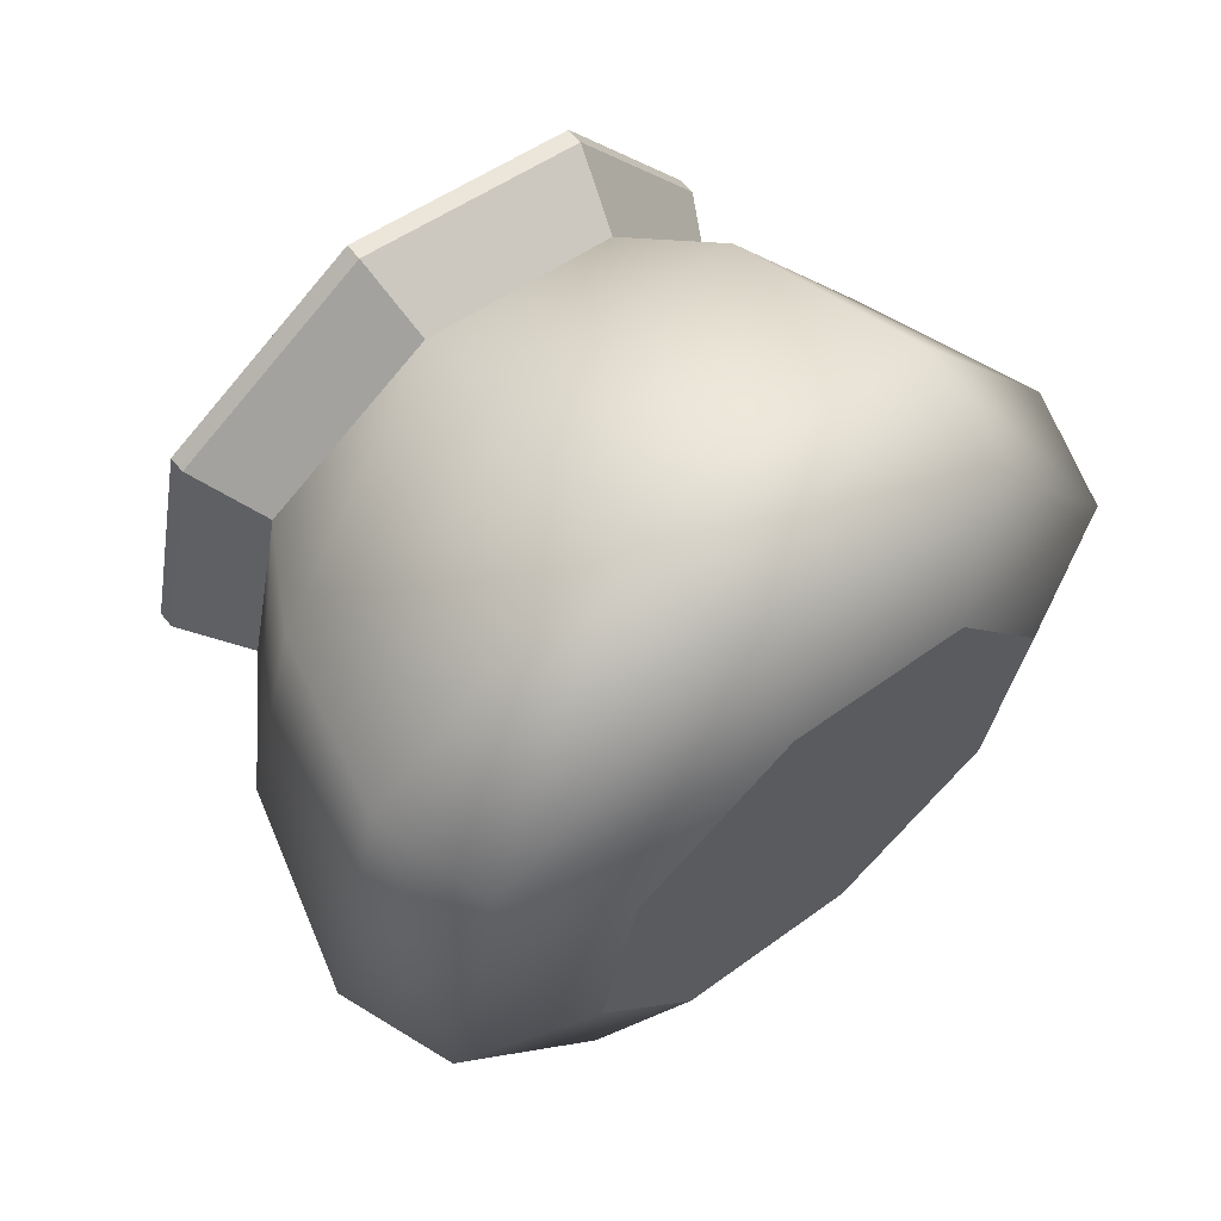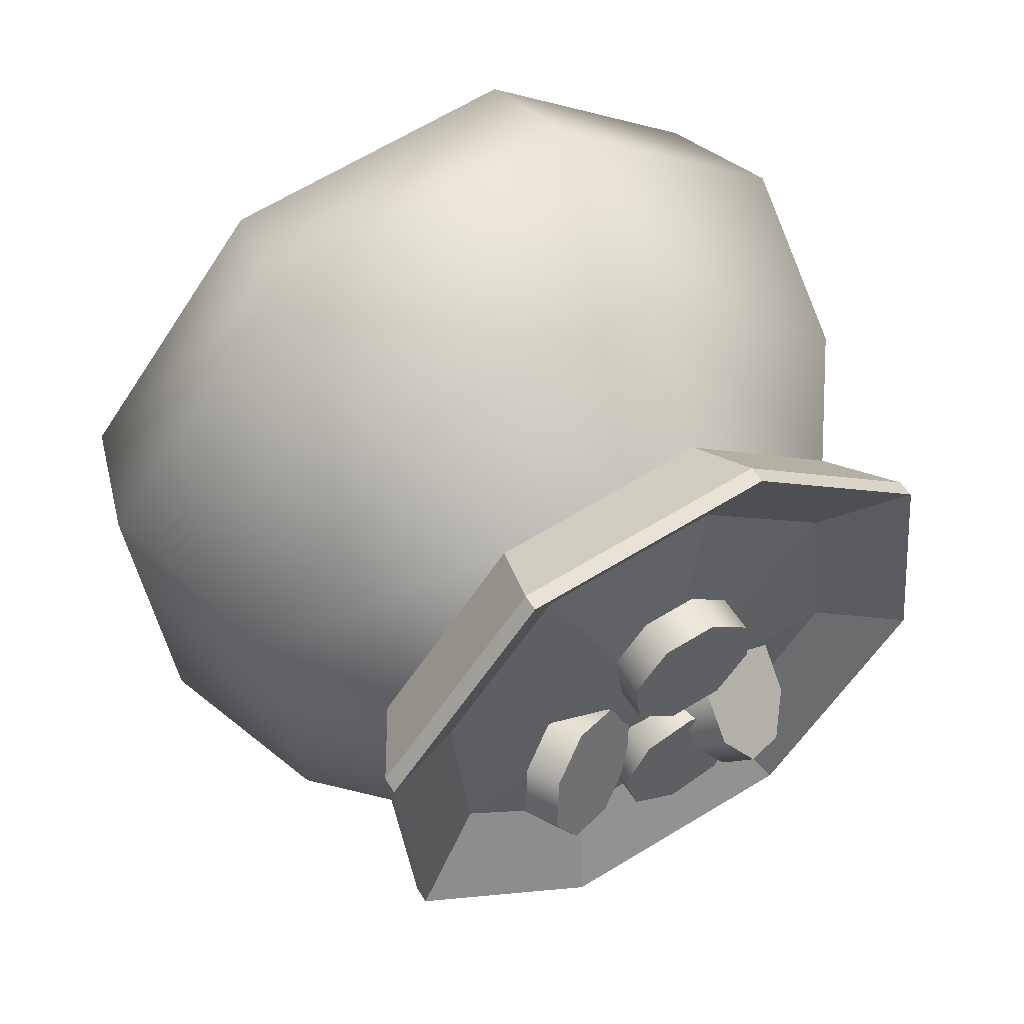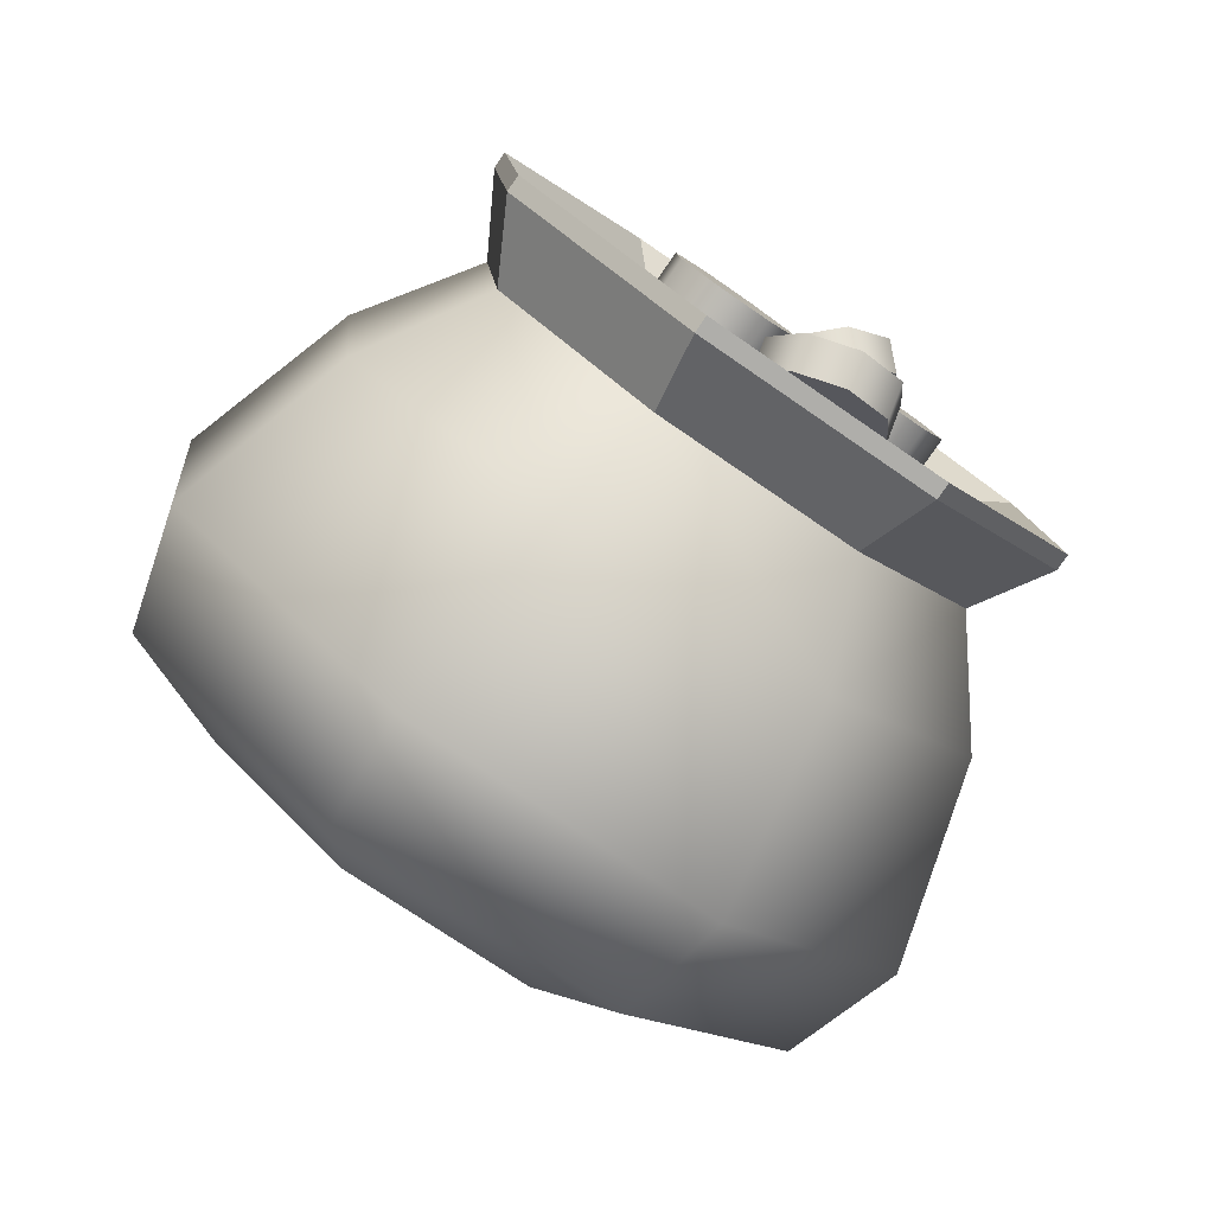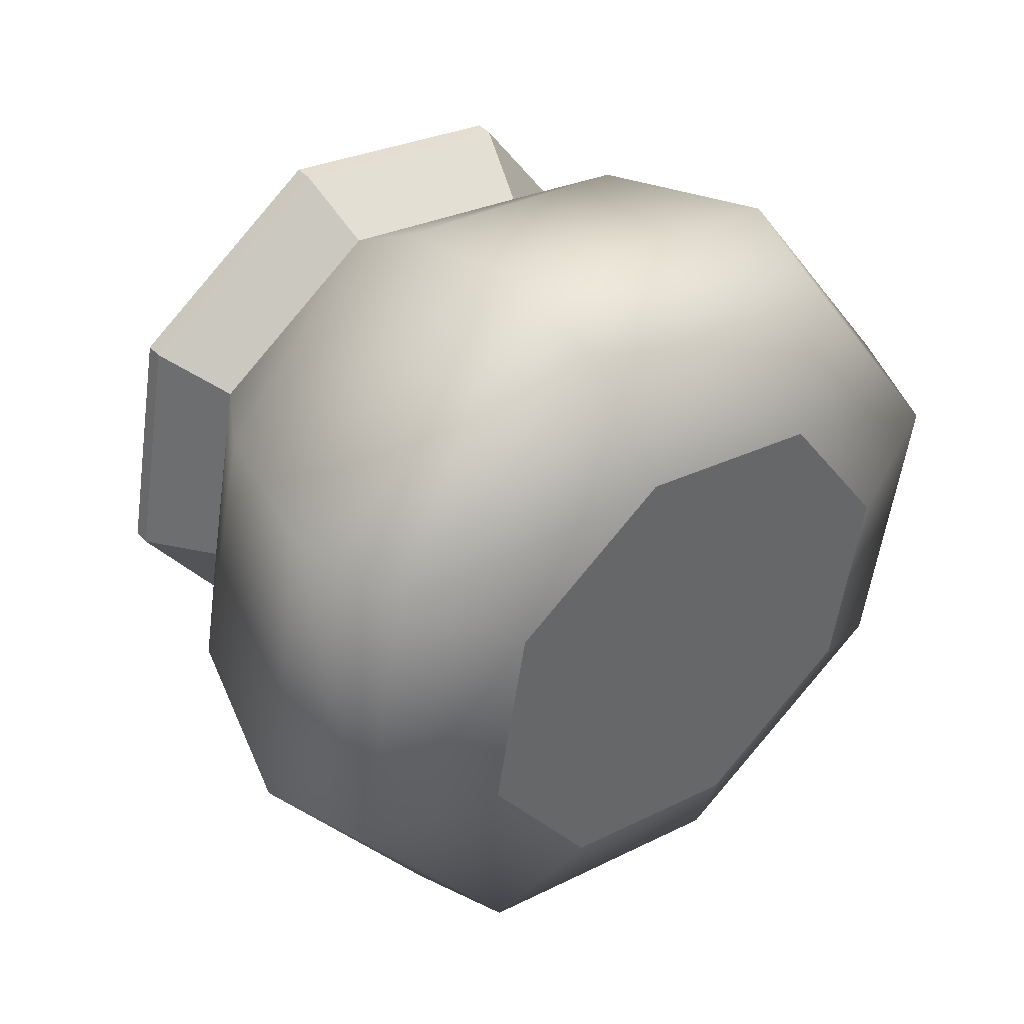
<metadata>
{"format":"obj","ext":"obj","renderer":"f3d","projection":"perspective","resolution":1024,"background":"white","views":[{"elev":16.9,"azim":-50.3,"up":"+Y"},{"elev":-20.4,"azim":114.4,"up":"+Z"},{"elev":-37.2,"azim":136.5,"up":"+Y"},{"elev":-4.1,"azim":-48.6,"up":"+Y"}]}
</metadata>
<code>
g meger3d_Char_treasure2_C1_2
v -0.2016 -0.03239 0.4063
v -0.4274 -0.1651 0.2429
v -0.3022 0.08486 0.4127
v -0.2851 -0.1991 0.293
v 1.776e-07 0.03668 0.4532
v 1.773e-07 0.1884 0.4831
v -0.3022 -0.415 0.07303
v -0.2016 -0.3659 0.1797
v 3.435e-08 -0.5185 0.002675
v 8.22e-08 -0.4349 0.1327
v -0.3323 0.1841 0.3204
v -0.47 -0.09079 0.1336
v -0.2845 0.2621 0.1205
v -0.4024 0.02676 -0.03937
v 3.226e-08 0.3671 0.1757
v 1.32e-07 0.2979 0.3978
v -0.3323 -0.3657 -0.05321
v -0.2845 -0.201 -0.2104
v -2.525e-08 -0.4795 -0.1306
v -1.023e-07 -0.2985 -0.2767
v -0.2189 0.2818 -0.02521
v -0.3095 0.1007 -0.1482
v -3.019e-08 0.3568 0.02575
v -0.2189 -0.08028 -0.2713
v -1.337e-07 -0.1553 -0.3222
v -0.2016 -0.03239 0.4063
v 1.299e-07 -0.1991 0.293
v -0.2851 -0.1991 0.293
v 1.776e-07 0.03668 0.4532
v 1.299e-07 -0.1991 0.293
v -0.2016 -0.03239 0.4063
v -0.2016 -0.3659 0.1797
v 1.299e-07 -0.1991 0.293
v 8.22e-08 -0.4349 0.1327
v -0.2851 -0.1991 0.293
v 1.299e-07 -0.1991 0.293
v -0.2016 -0.3659 0.1797
v -0.3095 0.1007 -0.1482
v -0.2552 0.3592 -0.0746
v -0.2189 0.2818 -0.02521
v -0.3609 0.1482 -0.218
v -0.2189 0.2818 -0.02521
v -5.511e-08 0.4467 -0.01519
v -3.019e-08 0.3568 0.02575
v -0.2552 0.3592 -0.0746
v -1.337e-07 -0.1553 -0.3222
v -0.2552 -0.06288 -0.3615
v -0.2189 -0.08028 -0.2713
v -0.2552 -0.06288 -0.3615
v -1.337e-07 -0.1553 -0.3222
v -1.758e-07 -0.1503 -0.4209
v -0.2189 -0.08028 -0.2713
v -0.3609 0.1482 -0.218
v -0.3095 0.1007 -0.1482
v -0.2552 -0.06288 -0.3615
v -0.3609 0.1482 -0.218
v -0.2552 0.37 -0.09046
v -0.2552 0.3592 -0.0746
v -0.3609 0.159 -0.2339
v -0.2552 0.3592 -0.0746
v -6.273e-08 0.4574 -0.03105
v -5.511e-08 0.4467 -0.01519
v -0.2552 0.37 -0.09046
v -1.758e-07 -0.1503 -0.4209
v -0.2552 -0.0521 -0.3773
v -0.2552 -0.06288 -0.3615
v -1.834e-07 -0.1395 -0.4368
v -0.2552 -0.06288 -0.3615
v -0.3609 0.159 -0.2339
v -0.3609 0.1482 -0.218
v -0.2552 -0.0521 -0.3773
v -0.3609 0.159 -0.2339
v -0.1836 0.2834 -0.0904
v -0.2552 0.37 -0.09046
v -0.2597 0.1316 -0.1936
v -0.2552 0.37 -0.09046
v -6.031e-08 0.3463 -0.04765
v -6.273e-08 0.4574 -0.03105
v -0.1836 0.2834 -0.0904
v -1.834e-07 -0.1395 -0.4368
v -0.1836 -0.02028 -0.2968
v -0.2552 -0.0521 -0.3773
v -1.472e-07 -0.08319 -0.3396
v -0.2552 -0.0521 -0.3773
v -0.2597 0.1316 -0.1936
v -0.3609 0.159 -0.2339
v -0.1836 -0.02028 -0.2968
v -0.2597 0.1316 -0.1936
v -1.202e-07 0.1548 -0.2278
v -0.1836 0.2834 -0.0904
v -0.1836 0.2834 -0.0904
v -1.202e-07 0.1548 -0.2278
v -6.031e-08 0.3463 -0.04765
v -1.472e-07 -0.08319 -0.3396
v -1.202e-07 0.1548 -0.2278
v -0.1836 -0.02028 -0.2968
v -0.1836 -0.02028 -0.2968
v -1.202e-07 0.1548 -0.2278
v -0.2597 0.1316 -0.1936
v 0.2016 -0.03239 0.4063
v 0.4274 -0.1651 0.2429
v 0.2851 -0.1991 0.293
v 0.3022 0.08486 0.4127
v 1.776e-07 0.03668 0.4532
v 1.773e-07 0.1884 0.4831
v 0.3022 -0.415 0.07303
v 0.2016 -0.3659 0.1797
v 3.435e-08 -0.5185 0.002675
v 8.22e-08 -0.4349 0.1327
v 0.3323 0.1841 0.3204
v 0.47 -0.09079 0.1336
v 0.2845 0.2621 0.1205
v 0.4024 0.02676 -0.03937
v 3.226e-08 0.3671 0.1757
v 1.32e-07 0.2979 0.3978
v 0.3323 -0.3657 -0.05321
v 0.2845 -0.201 -0.2104
v -2.525e-08 -0.4795 -0.1306
v -1.023e-07 -0.2985 -0.2767
v 0.2189 0.2818 -0.02521
v 0.3095 0.1007 -0.1482
v -3.019e-08 0.3568 0.02575
v 0.2189 -0.08028 -0.2713
v -1.337e-07 -0.1553 -0.3222
v 0.2016 -0.03239 0.4063
v 0.2851 -0.1991 0.293
v 1.299e-07 -0.1991 0.293
v 1.776e-07 0.03668 0.4532
v 0.2016 -0.03239 0.4063
v 1.299e-07 -0.1991 0.293
v 0.2016 -0.3659 0.1797
v 8.22e-08 -0.4349 0.1327
v 1.299e-07 -0.1991 0.293
v 0.2851 -0.1991 0.293
v 0.2016 -0.3659 0.1797
v 1.299e-07 -0.1991 0.293
v 0.3095 0.1007 -0.1482
v 0.2552 0.3592 -0.0746
v 0.3609 0.1482 -0.218
v 0.2189 0.2818 -0.02521
v 0.2189 0.2818 -0.02521
v -5.511e-08 0.4467 -0.01519
v 0.2552 0.3592 -0.0746
v -3.019e-08 0.3568 0.02575
v -1.337e-07 -0.1553 -0.3222
v 0.2552 -0.06288 -0.3615
v -1.758e-07 -0.1503 -0.4209
v 0.2552 -0.06288 -0.3615
v -1.337e-07 -0.1553 -0.3222
v 0.2189 -0.08028 -0.2713
v 0.2189 -0.08028 -0.2713
v 0.3609 0.1482 -0.218
v 0.2552 -0.06288 -0.3615
v 0.3095 0.1007 -0.1482
v 0.3609 0.1482 -0.218
v 0.2552 0.37 -0.09046
v 0.3609 0.159 -0.2339
v 0.2552 0.3592 -0.0746
v 0.2552 0.3592 -0.0746
v -6.273e-08 0.4574 -0.03105
v 0.2552 0.37 -0.09046
v -5.511e-08 0.4467 -0.01519
v -1.758e-07 -0.1503 -0.4209
v 0.2552 -0.0521 -0.3773
v -1.834e-07 -0.1395 -0.4368
v 0.2552 -0.06288 -0.3615
v 0.2552 -0.06288 -0.3615
v 0.3609 0.159 -0.2339
v 0.2552 -0.0521 -0.3773
v 0.3609 0.1482 -0.218
v 0.3609 0.159 -0.2339
v 0.1836 0.2834 -0.0904
v 0.2597 0.1316 -0.1936
v 0.2552 0.37 -0.09046
v 0.2552 0.37 -0.09046
v -6.031e-08 0.3463 -0.04765
v 0.1836 0.2834 -0.0904
v -6.273e-08 0.4574 -0.03105
v -1.834e-07 -0.1395 -0.4368
v 0.1836 -0.02028 -0.2968
v -1.472e-07 -0.08319 -0.3396
v 0.2552 -0.0521 -0.3773
v 0.2552 -0.0521 -0.3773
v 0.2597 0.1316 -0.1936
v 0.1836 -0.02028 -0.2968
v 0.3609 0.159 -0.2339
v 0.2597 0.1316 -0.1936
v 0.1836 0.2834 -0.0904
v -1.202e-07 0.1548 -0.2278
v 0.1836 0.2834 -0.0904
v -6.031e-08 0.3463 -0.04765
v -1.202e-07 0.1548 -0.2278
v -1.472e-07 -0.08319 -0.3396
v 0.1836 -0.02028 -0.2968
v -1.202e-07 0.1548 -0.2278
v 0.1836 -0.02028 -0.2968
v 0.2597 0.1316 -0.1936
v -1.202e-07 0.1548 -0.2278
v -0.02821 0.2117 -0.2204
v 0.0492 0.2117 -0.2204
v -0.005539 0.257 -0.1896
v 0.0492 0.2757 -0.1768
v 0.1039 0.257 -0.1896
v 0.1266 0.2117 -0.2204
v 0.1039 0.1664 -0.2511
v 0.0492 0.1477 -0.2639
v -0.005539 0.1664 -0.2511
v -0.02821 0.1878 -0.1851
v -0.005539 0.233 -0.1544
v 0.0492 0.1878 -0.1851
v 0.0492 0.2518 -0.1416
v 0.1039 0.233 -0.1544
v 0.1266 0.1878 -0.1851
v 0.1039 0.1425 -0.2159
v 0.0492 0.1237 -0.2287
v -0.005539 0.1425 -0.2159
v -0.02821 0.1878 -0.1851
v -0.005539 0.257 -0.1896
v -0.005539 0.233 -0.1544
v -0.02821 0.2117 -0.2204
v 0.0492 0.2757 -0.1768
v 0.0492 0.2518 -0.1416
v 0.1039 0.257 -0.1896
v 0.1039 0.233 -0.1544
v 0.1266 0.2117 -0.2204
v 0.1266 0.1878 -0.1851
v 0.1039 0.1664 -0.2511
v 0.1039 0.1425 -0.2159
v 0.0492 0.1477 -0.2639
v 0.0492 0.1237 -0.2287
v -0.005539 0.1664 -0.2511
v -0.005539 0.1425 -0.2159
v -0.1728 0.2401 -0.1838
v -0.1008 0.2203 -0.2043
v -0.1367 0.2345 -0.1372
v -0.0796 0.2206 -0.1299
v -0.03491 0.2065 -0.1661
v -0.02884 0.2006 -0.2248
v -0.06494 0.2062 -0.2714
v -0.1221 0.2201 -0.2788
v -0.1668 0.2341 -0.2425
v -0.1832 0.1989 -0.1807
v -0.1471 0.1933 -0.1341
v -0.1113 0.1792 -0.2012
v -0.09002 0.1794 -0.1267
v -0.04533 0.1654 -0.163
v -0.03926 0.1594 -0.2217
v -0.07536 0.165 -0.2683
v -0.1325 0.1789 -0.2756
v -0.1772 0.1929 -0.2394
v -0.1832 0.1989 -0.1807
v -0.1367 0.2345 -0.1372
v -0.1471 0.1933 -0.1341
v -0.1728 0.2401 -0.1838
v -0.0796 0.2206 -0.1299
v -0.09002 0.1794 -0.1267
v -0.03491 0.2065 -0.1661
v -0.04533 0.1654 -0.163
v -0.02884 0.2006 -0.2248
v -0.03926 0.1594 -0.2217
v -0.06494 0.2062 -0.2714
v -0.07536 0.165 -0.2683
v -0.1221 0.2201 -0.2788
v -0.1325 0.1789 -0.2756
v -0.1668 0.2341 -0.2425
v -0.1772 0.1929 -0.2394
v -0.02266 0.0395 -0.3728
v 0.008103 0.07421 -0.3109
v -0.06383 0.05804 -0.3345
v -0.06285 0.08605 -0.2823
v -0.02032 0.1071 -0.2468
v 0.03887 0.1089 -0.2489
v 0.08003 0.09038 -0.2872
v 0.07906 0.06237 -0.3394
v 0.03652 0.04129 -0.3749
v -0.02083 0.001997 -0.3527
v -0.06199 0.02054 -0.3144
v 0.00994 0.03671 -0.2908
v -0.06102 0.04855 -0.2622
v -0.01848 0.06963 -0.2267
v 0.04071 0.07142 -0.2288
v 0.08187 0.05288 -0.2672
v 0.0809 0.02487 -0.3194
v 0.03836 0.00379 -0.3548
v -0.02083 0.001997 -0.3527
v -0.06383 0.05804 -0.3345
v -0.06199 0.02054 -0.3144
v -0.02266 0.0395 -0.3728
v -0.06285 0.08605 -0.2823
v -0.06102 0.04855 -0.2622
v -0.02032 0.1071 -0.2468
v -0.01848 0.06963 -0.2267
v 0.03887 0.1089 -0.2489
v 0.04071 0.07142 -0.2288
v 0.08003 0.09038 -0.2872
v 0.08187 0.05288 -0.2672
v 0.07906 0.06237 -0.3394
v 0.0809 0.02487 -0.3194
v 0.03652 0.04129 -0.3749
v 0.03836 0.00379 -0.3548
v -0.1536 0.1895 -0.2354
v -0.1092 0.1371 -0.2711
v -0.09578 0.2001 -0.2282
v -0.04581 0.1738 -0.2461
v -0.03298 0.126 -0.2786
v -0.06482 0.08463 -0.3067
v -0.1227 0.07402 -0.3139
v -0.1726 0.1003 -0.296
v -0.1855 0.1482 -0.2635
v -0.1536 0.1656 -0.2002
v -0.09578 0.1762 -0.193
v -0.1092 0.1131 -0.2359
v -0.04581 0.1499 -0.2109
v -0.03298 0.102 -0.2434
v -0.06482 0.06069 -0.2715
v -0.1227 0.05008 -0.2787
v -0.1726 0.07641 -0.2608
v -0.1855 0.1243 -0.2283
v -0.1536 0.1656 -0.2002
v -0.09578 0.2001 -0.2282
v -0.09578 0.1762 -0.193
v -0.1536 0.1895 -0.2354
v -0.04581 0.1738 -0.2461
v -0.04581 0.1499 -0.2109
v -0.03298 0.126 -0.2786
v -0.03298 0.102 -0.2434
v -0.06482 0.08463 -0.3067
v -0.06482 0.06069 -0.2715
v -0.1227 0.07402 -0.3139
v -0.1227 0.05008 -0.2787
v -0.1726 0.1003 -0.296
v -0.1726 0.07641 -0.2608
v -0.1855 0.1482 -0.2635
v -0.1855 0.1243 -0.2283
g meger3d_Char_treasure2_C1_2_0
f 3 2 1
f 4 1 2
f 1 5 3
f 6 3 5
f 2 7 4
f 8 4 7
f 7 9 8
f 10 8 9
f 3 11 2
f 12 2 11
f 2 12 7
f 11 13 12
f 14 12 13
f 13 11 15
f 16 15 11
f 11 3 16
f 6 16 3
f 12 14 17
f 7 17 9
f 17 7 12
f 18 17 14
f 17 18 19
f 19 9 17
f 20 19 18
f 13 21 14
f 22 14 21
f 14 22 18
f 21 13 23
f 15 23 13
f 18 24 20
f 24 18 22
f 25 20 24
f 28 27 26
f 31 30 29
f 34 33 32
f 37 36 35
f 40 39 38
f 41 38 39
f 44 43 42
f 45 42 43
f 48 47 46
f 51 50 49
f 54 53 52
f 55 52 53
f 58 57 56
f 59 56 57
f 62 61 60
f 63 60 61
f 66 65 64
f 67 64 65
f 70 69 68
f 71 68 69
f 74 73 72
f 75 72 73
f 78 77 76
f 79 76 77
f 82 81 80
f 83 80 81
f 86 85 84
f 87 84 85
f 90 89 88
f 93 92 91
f 96 95 94
f 99 98 97
f 102 101 100
f 103 100 101
f 100 103 104
f 105 104 103
f 101 102 106
f 107 106 102
f 106 107 108
f 109 108 107
f 103 101 110
f 111 110 101
f 101 106 111
f 110 111 112
f 113 112 111
f 112 114 110
f 115 110 114
f 105 103 115
f 110 115 103
f 111 116 113
f 106 108 116
f 116 111 106
f 117 113 116
f 116 118 117
f 118 116 108
f 119 117 118
f 112 113 120
f 121 120 113
f 113 117 121
f 114 112 122
f 120 122 112
f 117 119 123
f 123 121 117
f 124 123 119
f 127 126 125
f 130 129 128
f 133 132 131
f 136 135 134
f 139 138 137
f 140 137 138
f 143 142 141
f 144 141 142
f 147 146 145
f 150 149 148
f 153 152 151
f 154 151 152
f 157 156 155
f 158 155 156
f 161 160 159
f 162 159 160
f 165 164 163
f 166 163 164
f 169 168 167
f 170 167 168
f 173 172 171
f 174 171 172
f 177 176 175
f 178 175 176
f 181 180 179
f 182 179 180
f 185 184 183
f 186 183 184
f 189 188 187
f 192 191 190
f 195 194 193
f 198 197 196
f 201 200 199
f 202 200 201
f 203 200 202
f 204 200 203
f 205 200 204
f 206 200 205
f 207 200 206
f 199 200 207
f 210 209 208
f 210 211 209
f 210 212 211
f 210 213 212
f 210 214 213
f 210 215 214
f 210 216 215
f 210 208 216
f 219 218 217
f 220 217 218
f 218 219 221
f 222 221 219
f 221 222 223
f 224 223 222
f 223 224 225
f 226 225 224
f 225 226 227
f 228 227 226
f 227 228 229
f 230 229 228
f 229 230 231
f 232 231 230
f 217 220 232
f 231 232 220
f 235 234 233
f 236 234 235
f 237 234 236
f 238 234 237
f 239 234 238
f 240 234 239
f 241 234 240
f 233 234 241
f 244 243 242
f 244 245 243
f 244 246 245
f 244 247 246
f 244 248 247
f 244 249 248
f 244 250 249
f 244 242 250
f 253 252 251
f 254 251 252
f 252 253 255
f 256 255 253
f 255 256 257
f 258 257 256
f 257 258 259
f 260 259 258
f 259 260 261
f 262 261 260
f 261 262 263
f 264 263 262
f 263 264 265
f 266 265 264
f 251 254 266
f 265 266 254
f 269 268 267
f 270 268 269
f 271 268 270
f 272 268 271
f 273 268 272
f 274 268 273
f 275 268 274
f 267 268 275
f 278 277 276
f 278 279 277
f 278 280 279
f 278 281 280
f 278 282 281
f 278 283 282
f 278 284 283
f 278 276 284
f 287 286 285
f 288 285 286
f 286 287 289
f 290 289 287
f 289 290 291
f 292 291 290
f 291 292 293
f 294 293 292
f 293 294 295
f 296 295 294
f 295 296 297
f 298 297 296
f 297 298 299
f 300 299 298
f 285 288 300
f 299 300 288
f 303 302 301
f 304 302 303
f 305 302 304
f 306 302 305
f 307 302 306
f 308 302 307
f 309 302 308
f 301 302 309
f 312 311 310
f 312 313 311
f 312 314 313
f 312 315 314
f 312 316 315
f 312 317 316
f 312 318 317
f 312 310 318
f 321 320 319
f 322 319 320
f 320 321 323
f 324 323 321
f 323 324 325
f 326 325 324
f 325 326 327
f 328 327 326
f 327 328 329
f 330 329 328
f 329 330 331
f 332 331 330
f 331 332 333
f 334 333 332
f 319 322 334
f 333 334 322

</code>
